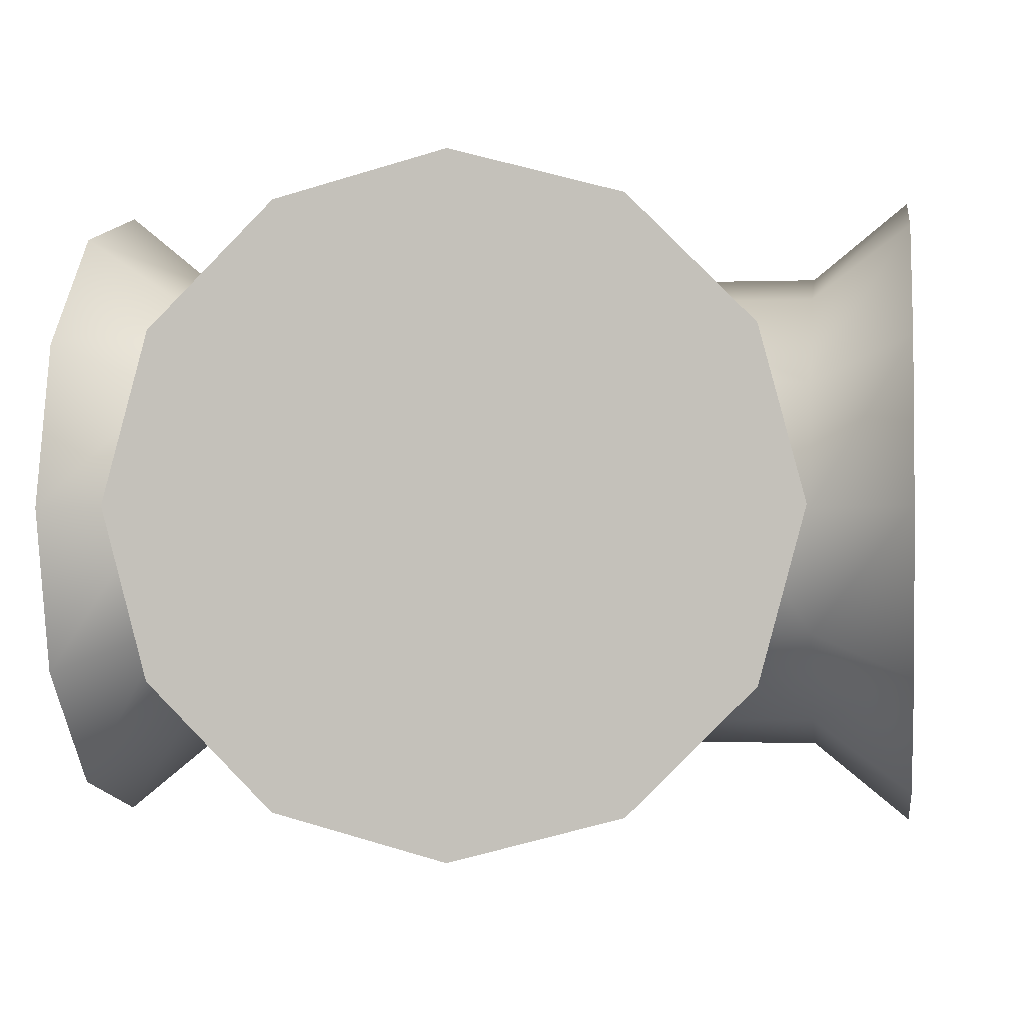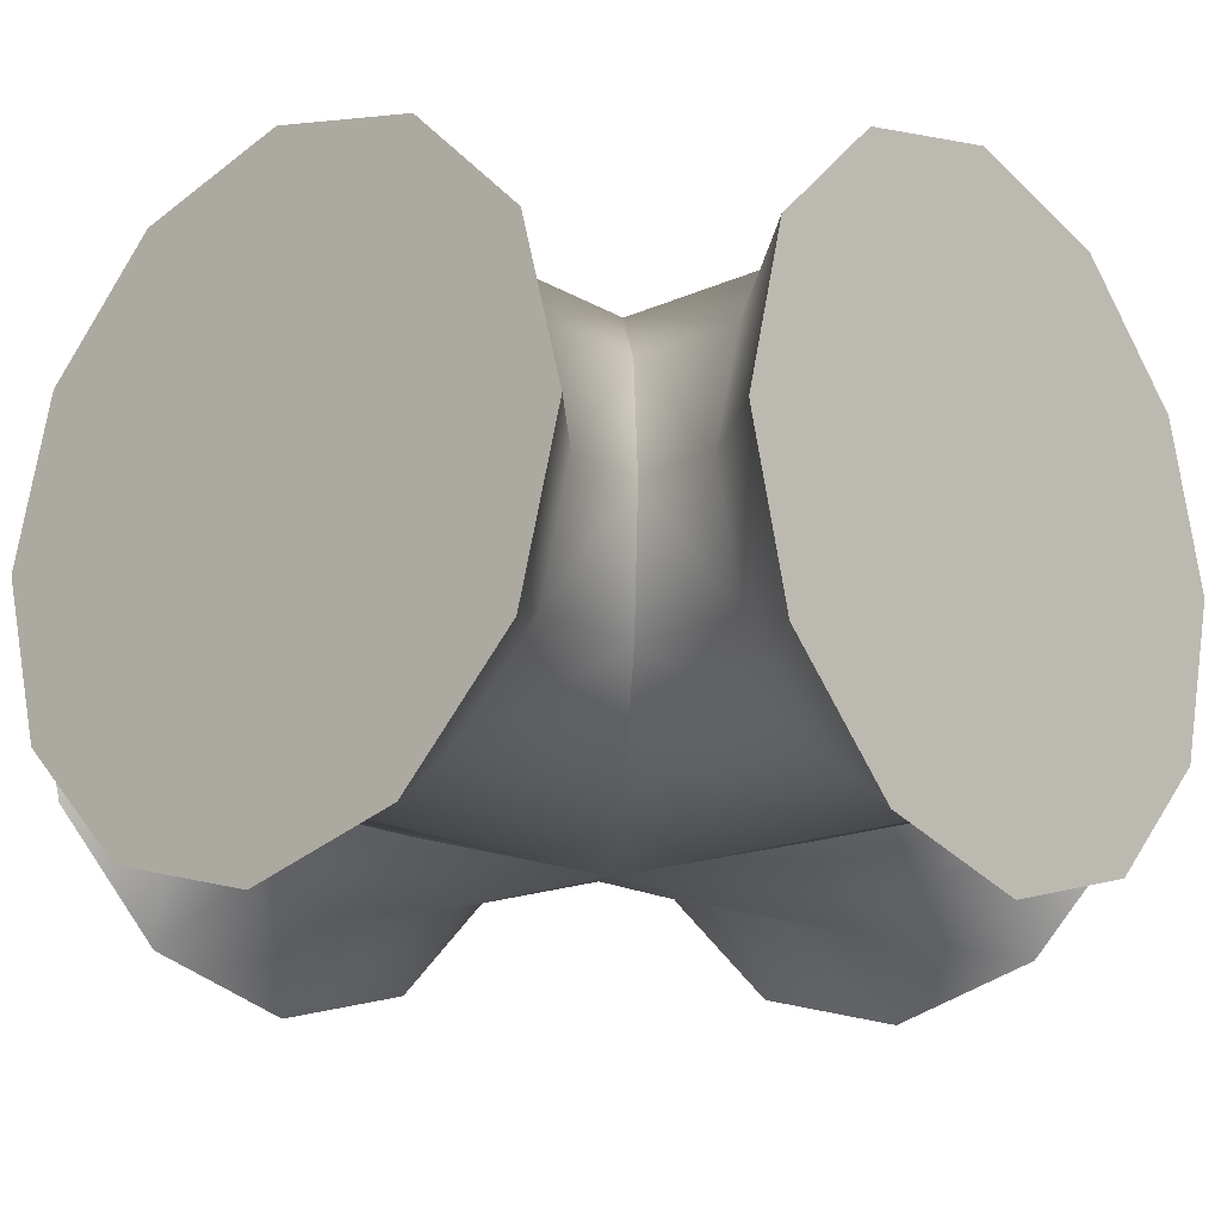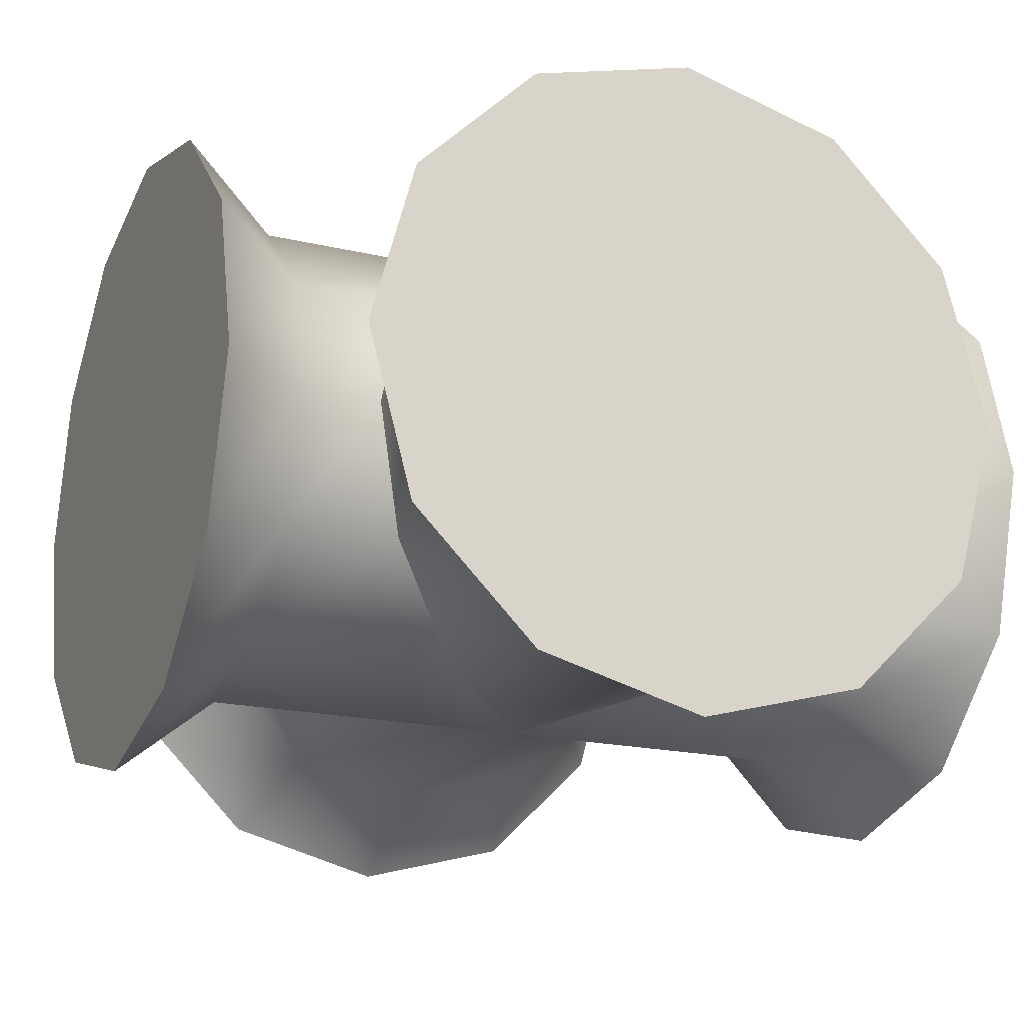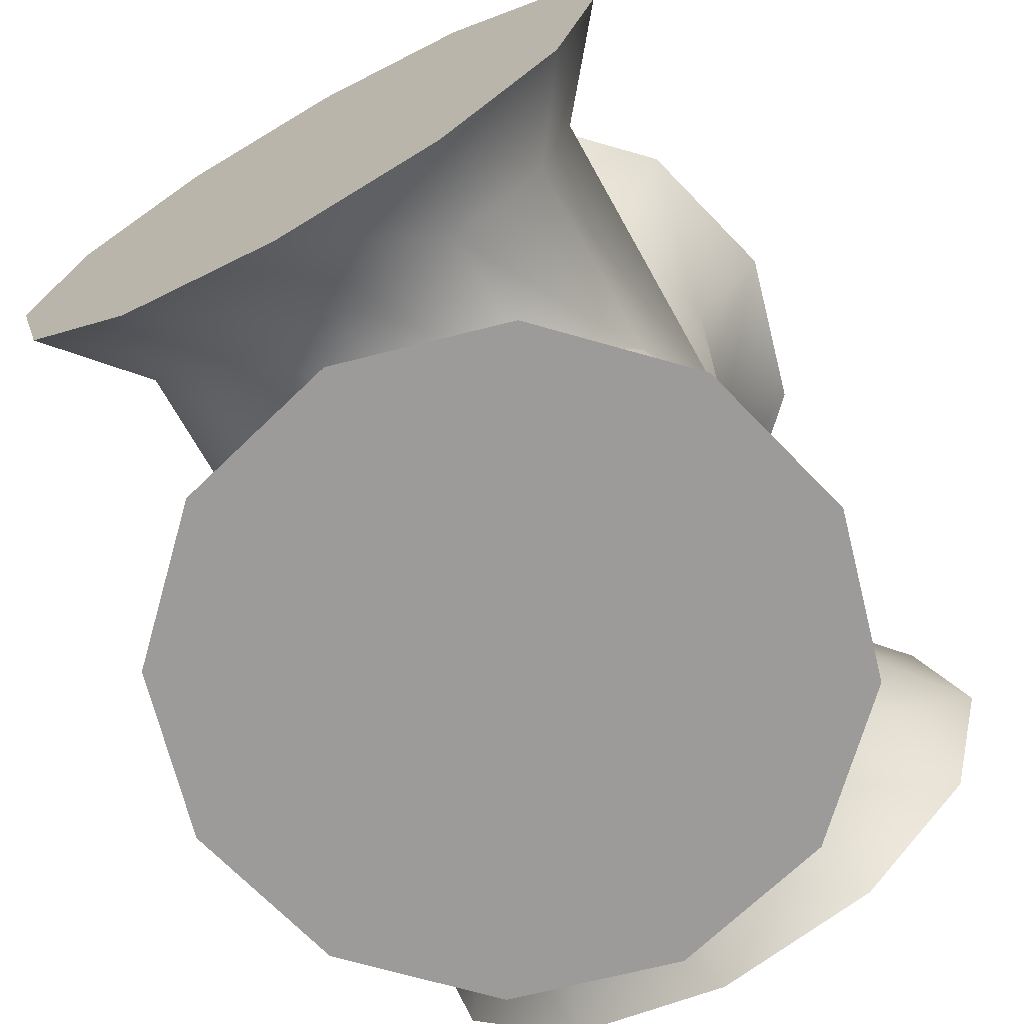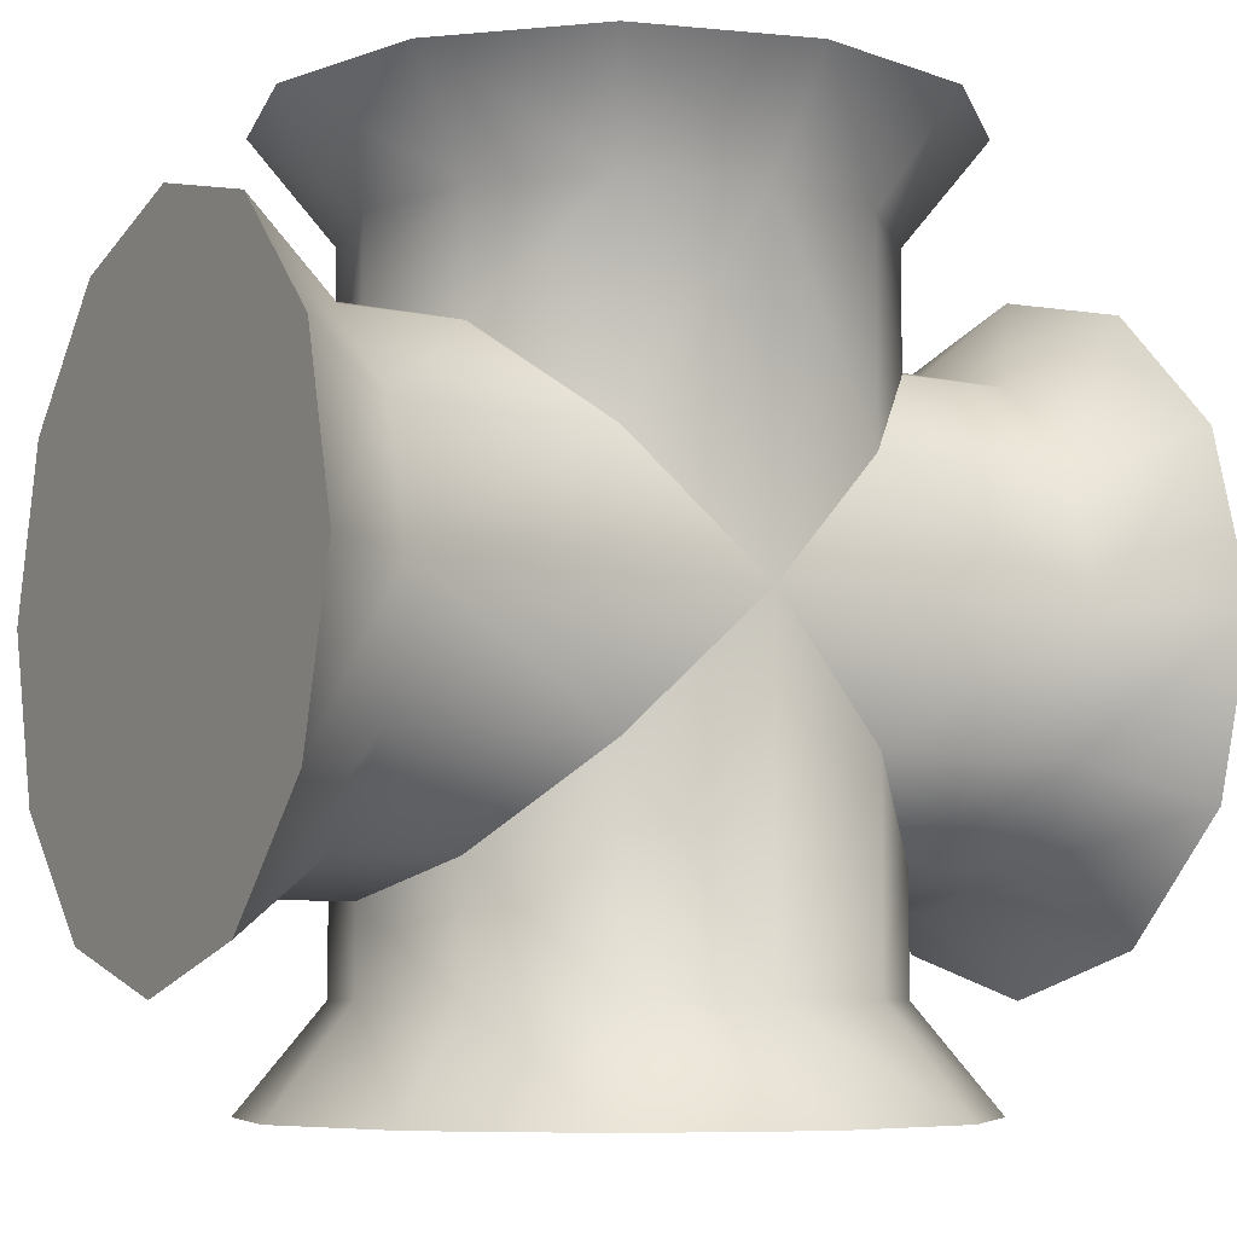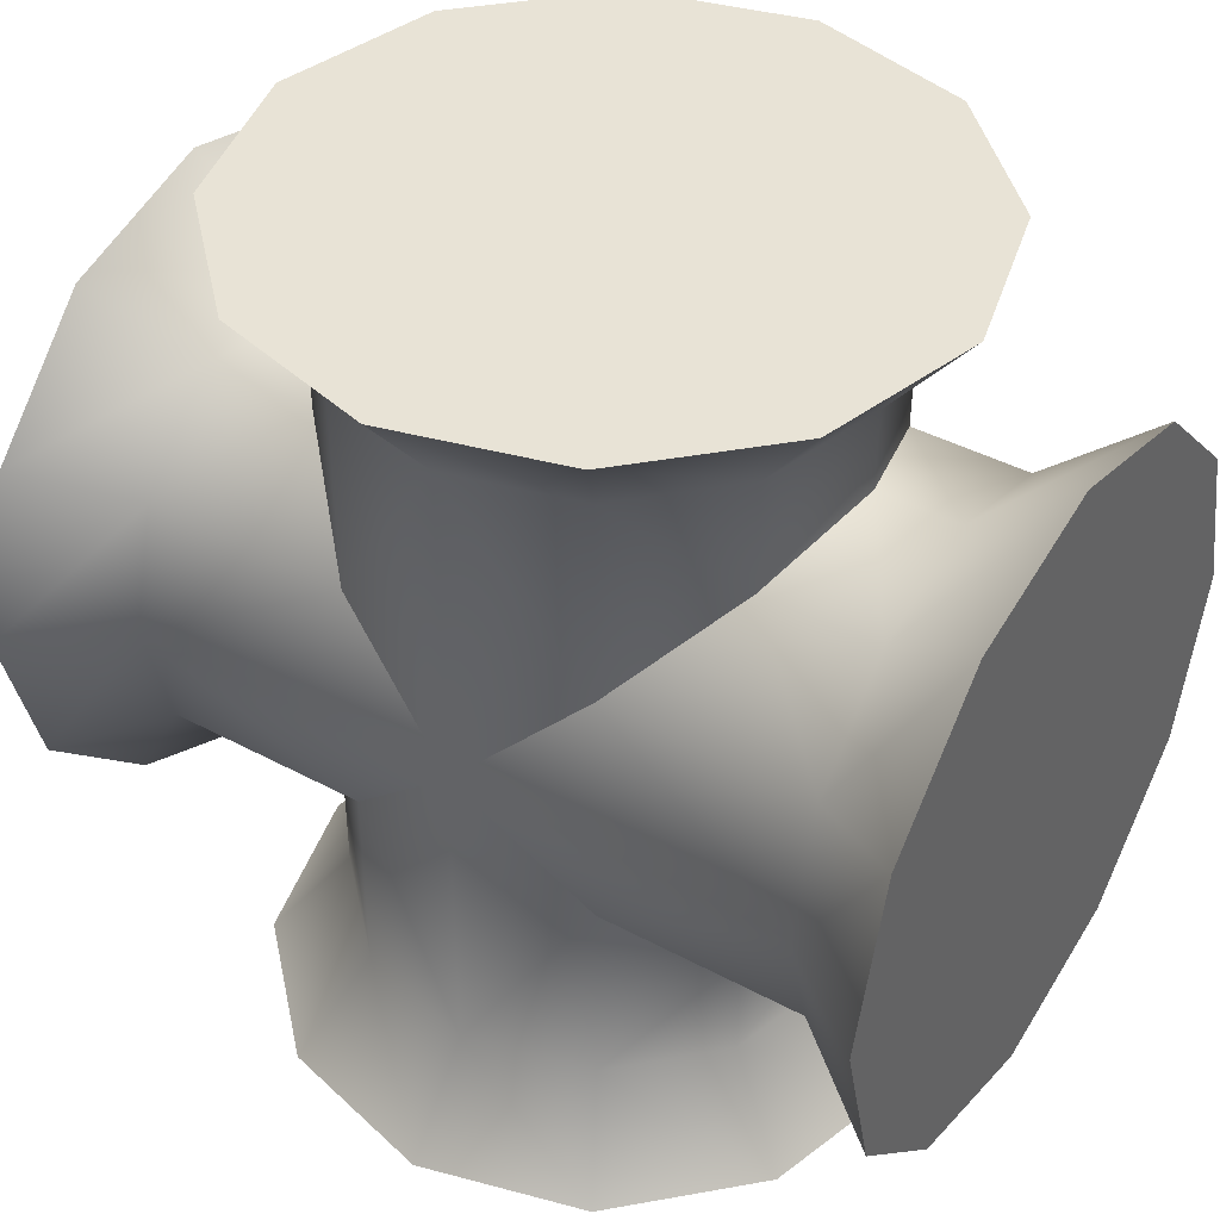
<metadata>
{"format":"obj","ext":"obj","renderer":"f3d","projection":"perspective","resolution":1024,"background":"white","views":[{"elev":-0.9,"azim":98.1,"up":"+Z"},{"elev":-17.5,"azim":-48.6,"up":"+Z"},{"elev":-19.0,"azim":156.1,"up":"+Z"},{"elev":-69.9,"azim":-60.9,"up":"+Y"},{"elev":-7.2,"azim":149.7,"up":"+Y"},{"elev":41.9,"azim":-147.2,"up":"+Y"}]}
</metadata>
<code>
v  3.769 3.769 6.534
v  9.969 3.772 6.534
v  9.969 6.534 3.772
v  6.531 6.531 3.772
v  7.542 7.542 0
v  9.969 7.545 0
v  9.969 6.534 -3.772
v  6.531 6.531 -3.772
v  9.969 3.772 -6.534
v  3.769 3.769 -6.534
v  9.969 0 -7.545
v  0 0 -7.545
v  9.969 -6.534 -3.772
v  9.969 -7.545 0
v  12.96 -8.642 4.99
v  9.969 -6.534 3.772
v  12.96 -9.979 0
v  12.96 -4.99 8.642
v  9.969 -3.772 6.534
v  12.96 0 9.979
v  9.969 0 7.545
v  12.96 4.99 8.642
v  12.96 8.642 4.99
v  12.96 9.979 0
v  12.96 8.642 -4.99
v  12.96 4.99 -8.642
v  12.96 0 -9.979
v  12.96 -4.99 -8.642
v  9.969 -3.772 -6.534
v  12.96 -8.642 -4.99
v  0 0 7.545
v  -9.969 -3.772 6.534
v  -9.969 -6.534 3.772
v  -9.969 -7.545 0
v  -9.969 -6.534 -3.772
v  -9.969 -3.772 -6.534
v  -9.969 -0 -7.545
v  -9.969 6.534 -3.772
v  -9.969 7.545 0
v  -7.542 7.542 0
v  -6.531 6.531 -3.772
v  -12.96 8.642 4.99
v  -9.969 6.534 3.772
v  -12.96 9.979 0
v  -12.96 4.99 8.642
v  -9.969 3.772 6.534
v  -12.96 -0 9.979
v  -9.969 -0 7.545
v  -12.96 -4.99 8.642
v  -12.96 -8.642 4.99
v  -12.96 -9.979 0
v  -12.96 -8.642 -4.99
v  -12.96 -4.99 -8.642
v  -12.96 -0 -9.979
v  -12.96 4.99 -8.642
v  -9.969 3.772 -6.534
v  -12.96 8.642 -4.99
v  -3.769 3.769 -6.534
v  -6.531 6.531 3.772
v  -3.769 3.769 6.534
v  3.769 -3.769 6.534
v  3.772 -9.969 6.534
v  6.534 -9.969 3.772
v  6.531 -6.531 3.772
v  7.542 -7.542 0
v  7.545 -9.969 0
v  6.534 -9.969 -3.772
v  6.531 -6.531 -3.772
v  3.772 -9.969 -6.534
v  3.769 -3.769 -6.534
v  0 -9.969 -7.545
v  -6.534 -9.969 -3.772
v  -7.545 -9.969 0
v  -7.542 -7.542 0
v  -6.531 -6.531 -3.772
v  -8.642 -12.96 4.99
v  -6.534 -9.969 3.772
v  -9.979 -12.96 0
v  -4.99 -12.96 8.642
v  -3.772 -9.969 6.534
v  0 -12.96 9.979
v  0 -9.969 7.545
v  4.99 -12.96 8.642
v  8.642 -12.96 4.99
v  9.979 -12.96 0
v  8.642 -12.96 -4.99
v  4.99 -12.96 -8.642
v  0 -12.96 -9.979
v  -4.99 -12.96 -8.642
v  -3.772 -9.969 -6.534
v  -8.642 -12.96 -4.99
v  -3.769 -3.769 -6.534
v  -6.531 -6.531 3.772
v  -3.769 -3.769 6.534
v  -3.772 9.969 6.534
v  -6.534 9.969 3.772
v  -7.545 9.969 0
v  -6.534 9.969 -3.772
v  -3.772 9.969 -6.534
v  -0 9.969 -7.545
v  6.534 9.969 -3.772
v  7.545 9.969 0
v  8.642 12.96 4.99
v  6.534 9.969 3.772
v  9.979 12.96 0
v  4.99 12.96 8.642
v  3.772 9.969 6.534
v  -0 12.96 9.979
v  -0 9.969 7.545
v  -4.99 12.96 8.642
v  -8.642 12.96 4.99
v  -9.979 12.96 0
v  -8.642 12.96 -4.99
v  -4.99 12.96 -8.642
v  -0 12.96 -9.979
v  4.99 12.96 -8.642
v  3.772 9.969 -6.534
v  8.642 12.96 -4.99
g 12314
f 3 4 1
f 1 2 3
f 7 8 5
f 5 6 7
f 9 10 8
f 8 7 9
f 11 12 10
f 10 9 11
f 65 68 13
f 13 14 65
f 14 17 15
f 15 16 14
f 16 15 18
f 18 19 16
f 19 18 20
f 20 21 19
f 21 20 22
f 22 2 21
f 2 22 23
f 23 3 2
f 3 23 24
f 24 6 3
f 6 24 25
f 25 7 6
f 7 25 26
f 26 9 7
f 9 26 27
f 27 11 9
f 11 27 28
f 28 29 11
f 29 28 30
f 30 13 29
f 13 30 17
f 17 14 13
f 6 5 4
f 4 3 6
f 29 13 68
f 68 70 29
f 15 23 22
f 22 18 15
f 17 24 23
f 23 15 17
f 30 25 24
f 24 17 30
f 28 26 25
f 25 30 28
f 18 22 20
f 26 28 27
f 14 16 64
f 64 65 14
f 21 31 61
f 61 19 21
f 2 1 31
f 31 21 2
f 16 19 61
f 61 64 16
f 11 29 70
f 70 12 11
f 33 93 94
f 94 32 33
f 35 75 74
f 74 34 35
f 36 92 75
f 75 35 36
f 37 12 92
f 92 36 37
f 40 41 38
f 38 39 40
f 39 44 42
f 42 43 39
f 43 42 45
f 45 46 43
f 46 45 47
f 47 48 46
f 48 47 49
f 49 32 48
f 32 49 50
f 50 33 32
f 33 50 51
f 51 34 33
f 34 51 52
f 52 35 34
f 35 52 53
f 53 36 35
f 36 53 54
f 54 37 36
f 37 54 55
f 55 56 37
f 56 55 57
f 57 38 56
f 38 57 44
f 44 39 38
f 34 74 93
f 93 33 34
f 56 38 41
f 41 58 56
f 42 50 49
f 49 45 42
f 44 51 50
f 50 42 44
f 57 52 51
f 51 44 57
f 55 53 52
f 52 57 55
f 45 49 47
f 53 55 54
f 39 43 59
f 59 40 39
f 48 31 60
f 60 46 48
f 32 94 31
f 31 48 32
f 43 46 60
f 60 59 43
f 37 56 58
f 58 12 37
f 63 64 61
f 61 62 63
f 67 68 65
f 65 66 67
f 69 70 68
f 68 67 69
f 71 12 70
f 70 69 71
f 74 75 72
f 72 73 74
f 73 78 76
f 76 77 73
f 77 76 79
f 79 80 77
f 80 79 81
f 81 82 80
f 82 81 83
f 83 62 82
f 62 83 84
f 84 63 62
f 63 84 85
f 85 66 63
f 66 85 86
f 86 67 66
f 67 86 87
f 87 69 67
f 69 87 88
f 88 71 69
f 71 88 89
f 89 90 71
f 90 89 91
f 91 72 90
f 72 91 78
f 78 73 72
f 66 65 64
f 64 63 66
f 90 72 75
f 75 92 90
f 76 84 83
f 83 79 76
f 78 85 84
f 84 76 78
f 91 86 85
f 85 78 91
f 89 87 86
f 86 91 89
f 79 83 81
f 87 89 88
f 73 77 93
f 93 74 73
f 82 31 94
f 94 80 82
f 62 61 31
f 31 82 62
f 77 80 94
f 94 93 77
f 71 90 92
f 92 12 71
f 96 59 60
f 60 95 96
f 98 41 40
f 40 97 98
f 99 58 41
f 41 98 99
f 100 12 58
f 58 99 100
f 5 8 101
f 101 102 5
f 102 105 103
f 103 104 102
f 104 103 106
f 106 107 104
f 107 106 108
f 108 109 107
f 109 108 110
f 110 95 109
f 95 110 111
f 111 96 95
f 96 111 112
f 112 97 96
f 97 112 113
f 113 98 97
f 98 113 114
f 114 99 98
f 99 114 115
f 115 100 99
f 100 115 116
f 116 117 100
f 117 116 118
f 118 101 117
f 101 118 105
f 105 102 101
f 97 40 59
f 59 96 97
f 117 101 8
f 8 10 117
f 103 111 110
f 110 106 103
f 105 112 111
f 111 103 105
f 118 113 112
f 112 105 118
f 116 114 113
f 113 118 116
f 106 110 108
f 114 116 115
f 102 104 4
f 4 5 102
f 109 31 1
f 1 107 109
f 95 60 31
f 31 109 95
f 104 107 1
f 1 4 104
f 100 117 10
f 10 12 100

</code>
